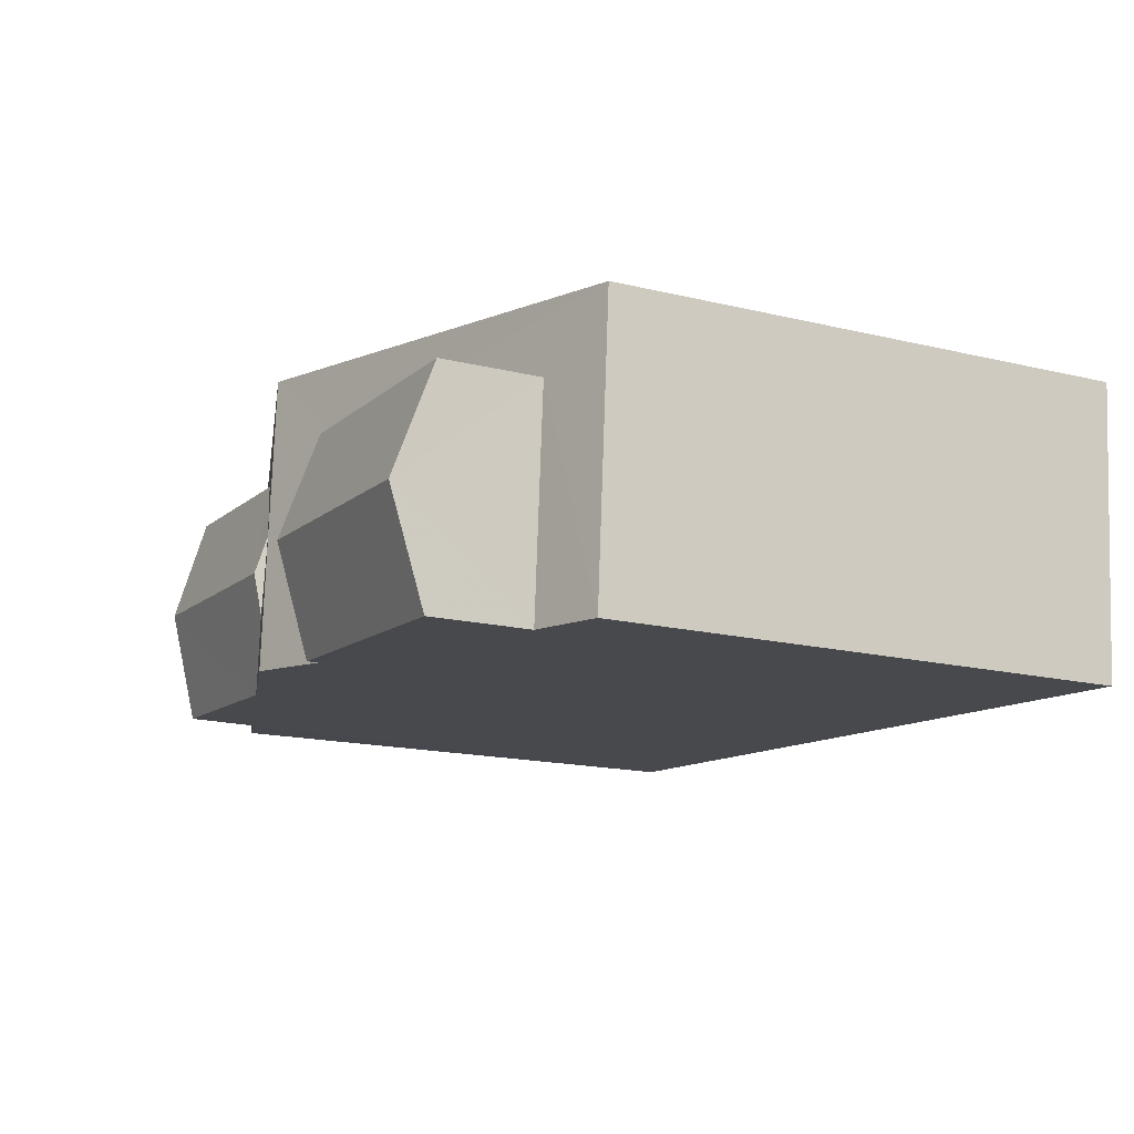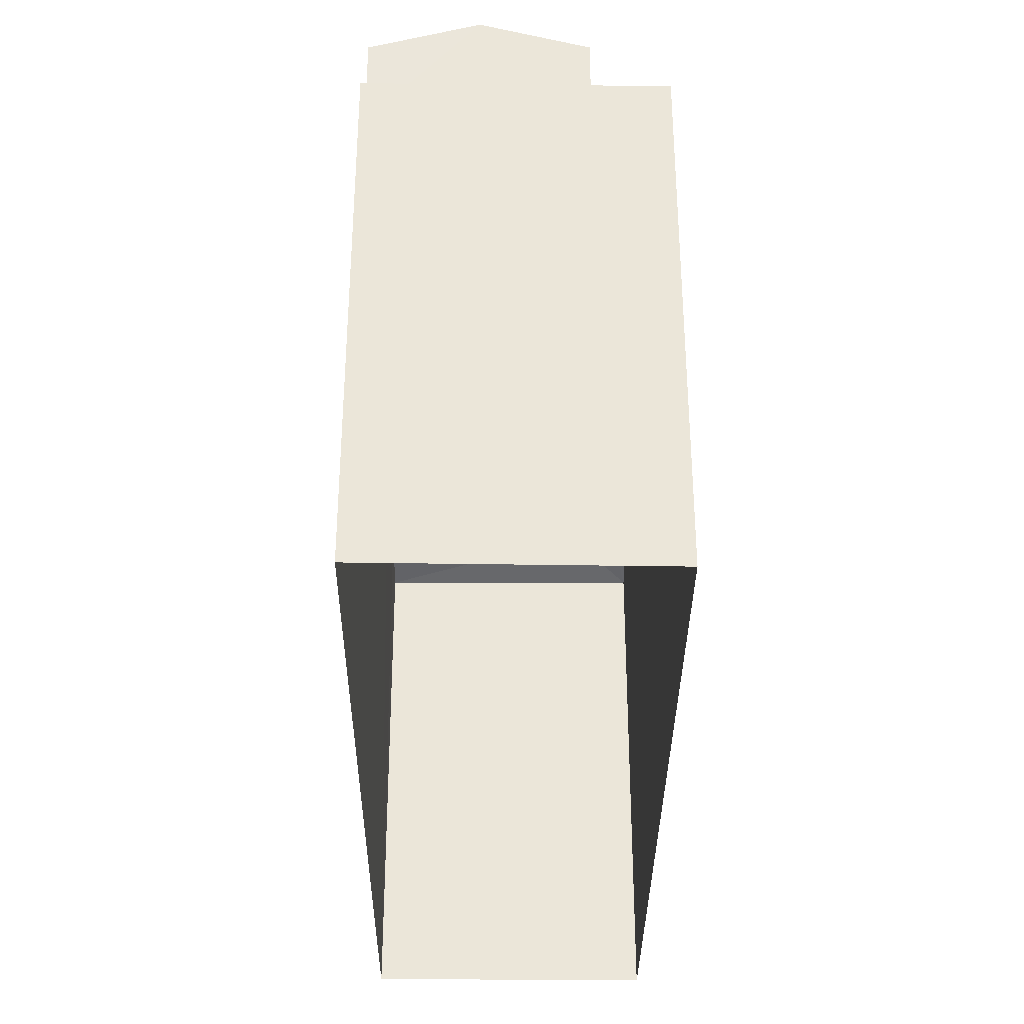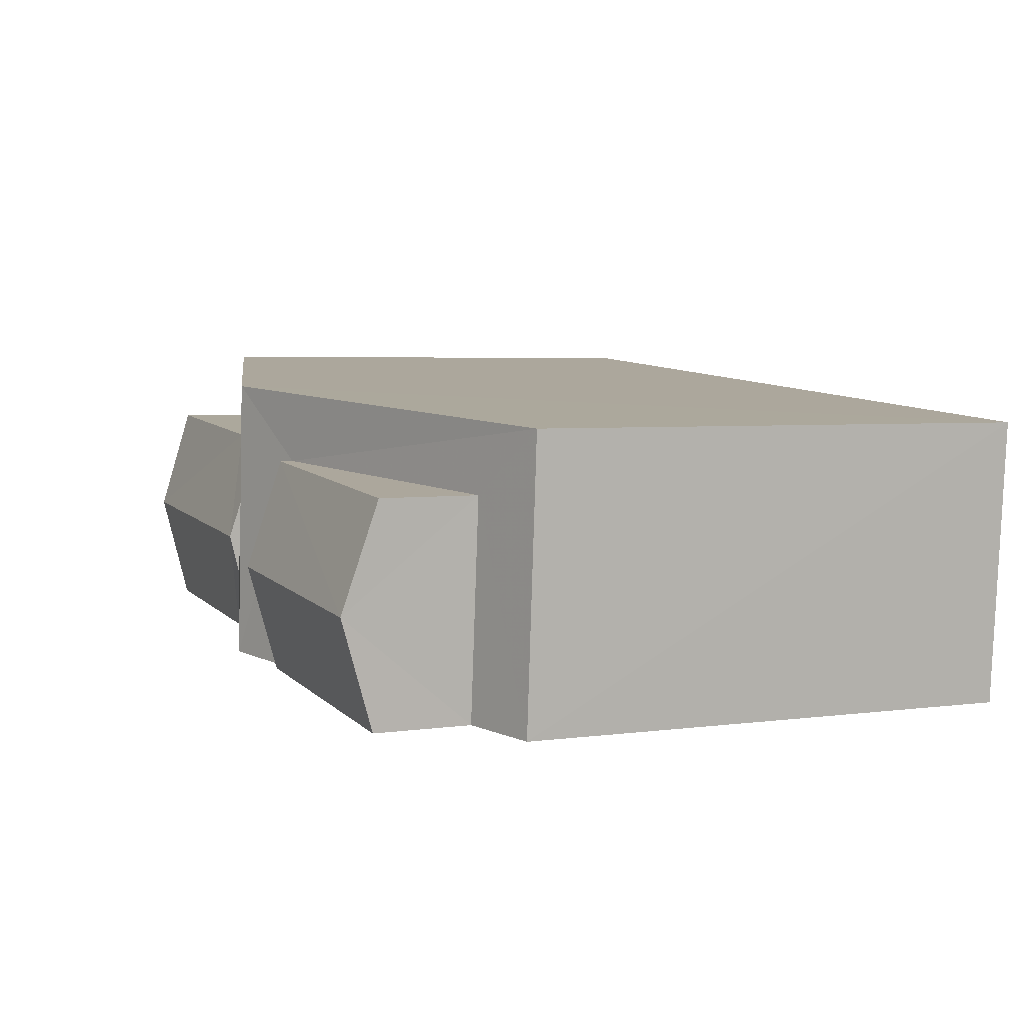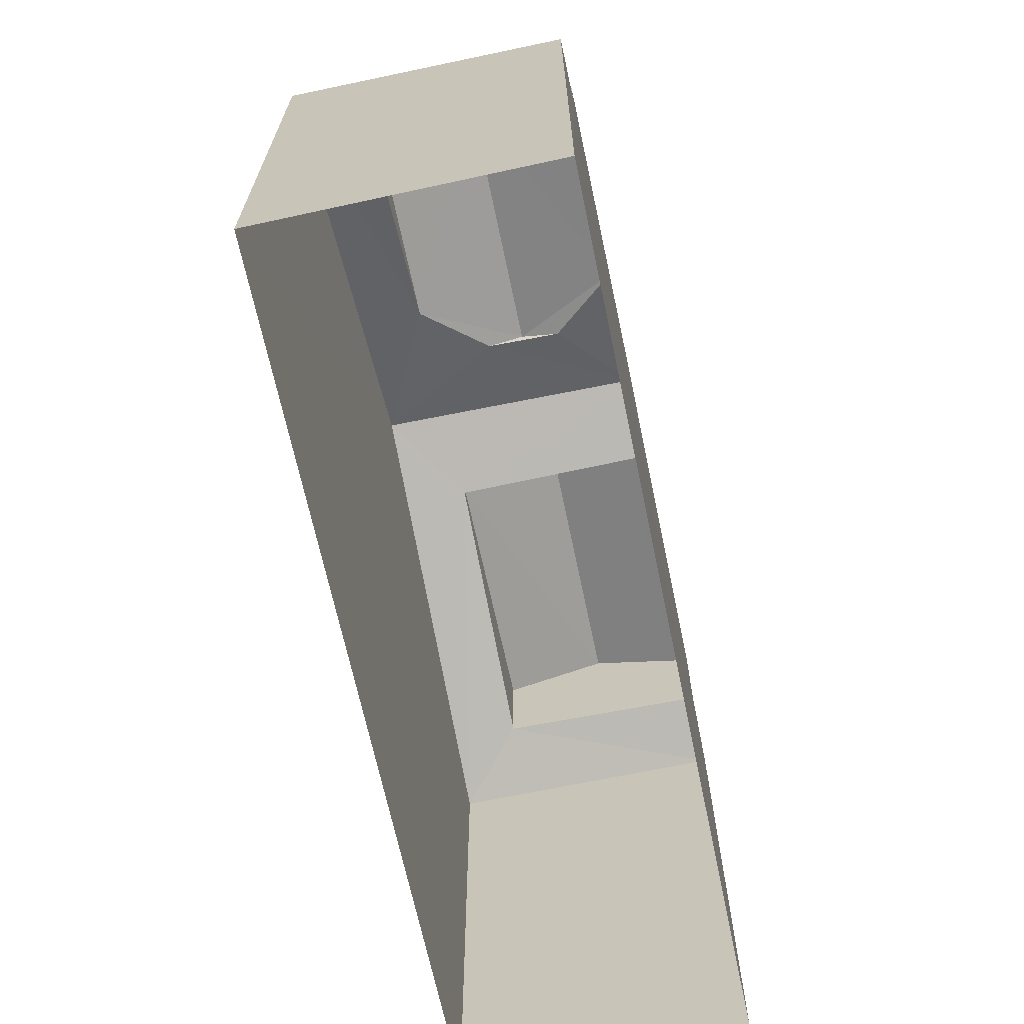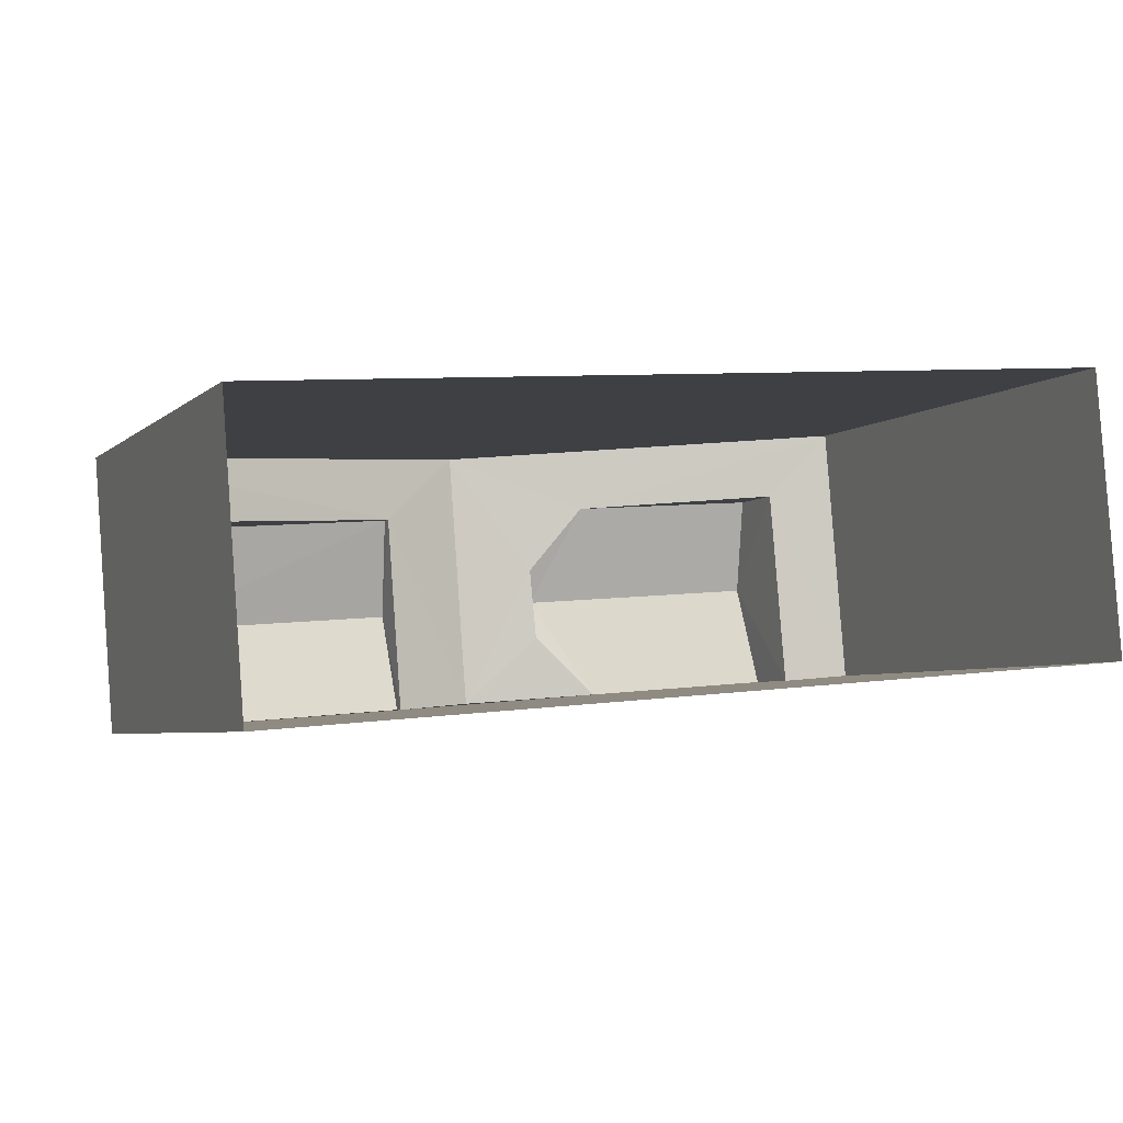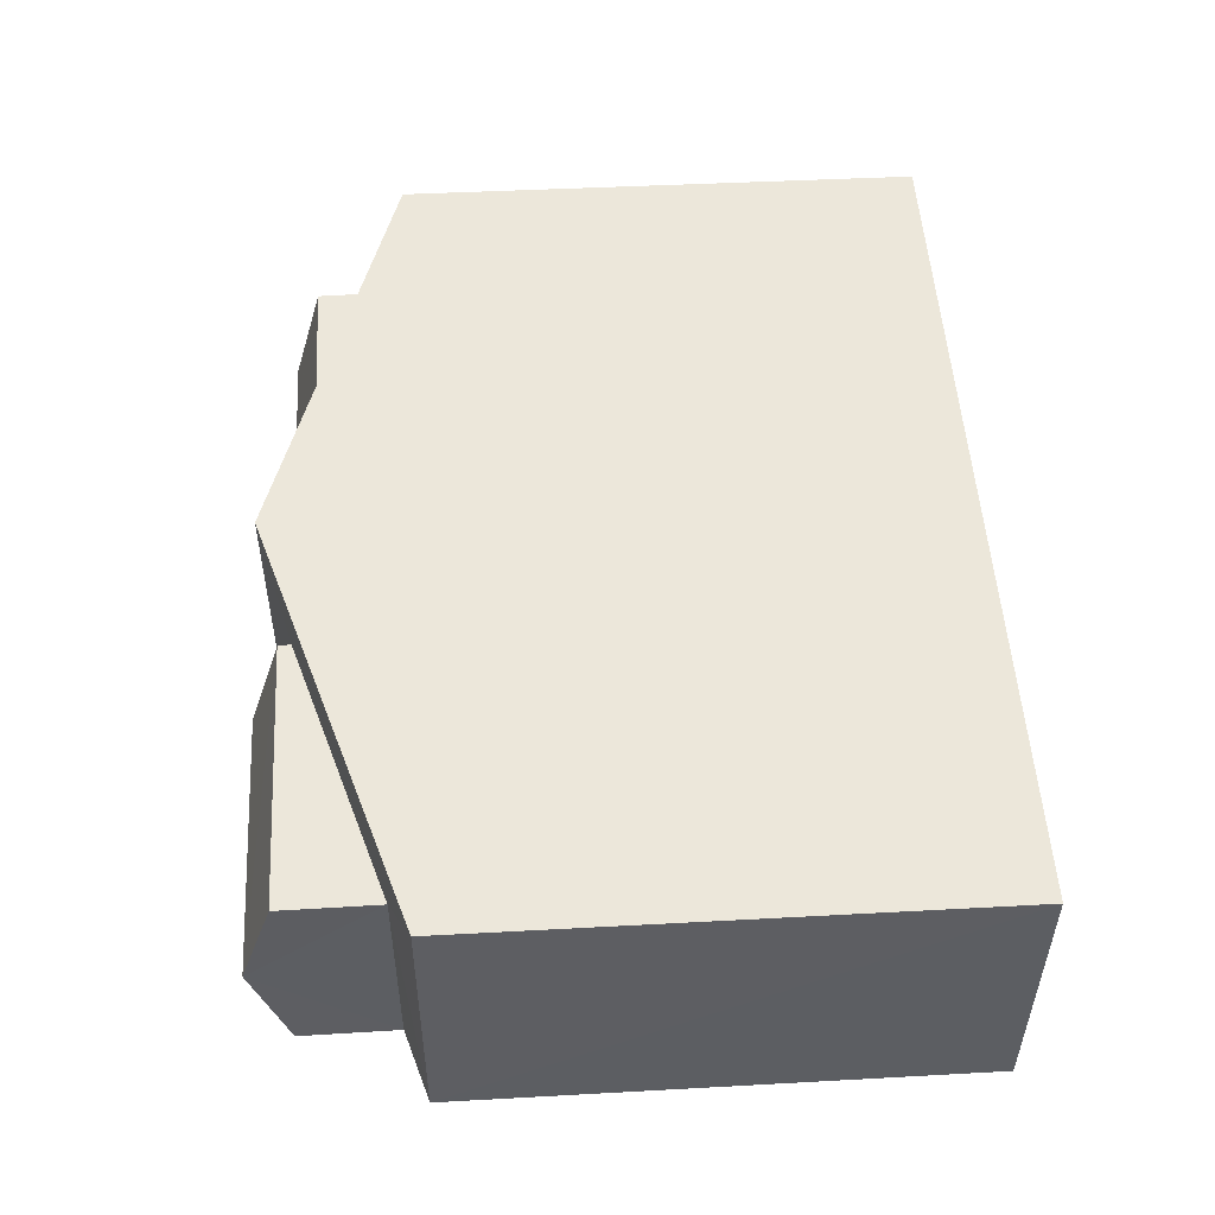
<metadata>
{"format":"obj","ext":"obj","renderer":"f3d","projection":"perspective","resolution":1024,"background":"white","views":[{"elev":-16.2,"azim":63.5,"up":"+Y"},{"elev":-33.7,"azim":85.0,"up":"+Z"},{"elev":4.0,"azim":65.0,"up":"+Y"},{"elev":-67.2,"azim":-82.7,"up":"+Z"},{"elev":-4.7,"azim":157.1,"up":"+Y"},{"elev":47.2,"azim":86.5,"up":"+Y"}]}
</metadata>
<code>
v -3.727e+05 -1.053e+05 24.48
v -3.727e+05 -1.053e+05 24.48
v -3.727e+05 -1.053e+05 24.48
v -3.727e+05 -1.053e+05 24.48
v -3.727e+05 -1.053e+05 32.81
v -3.727e+05 -1.053e+05 32.81
v -3.727e+05 -1.053e+05 32.42
v -3.727e+05 -1.053e+05 32.42
v -3.727e+05 -1.053e+05 32.67
v -3.727e+05 -1.053e+05 33
v -3.727e+05 -1.053e+05 32.67
v -3.727e+05 -1.053e+05 32.42
v -3.727e+05 -1.053e+05 31.53
v -3.727e+05 -1.053e+05 31.24
v -3.727e+05 -1.053e+05 31.53
v -3.727e+05 -1.053e+05 33
v -3.727e+05 -1.053e+05 31.24
v -3.727e+05 -1.053e+05 31.24
v -3.727e+05 -1.053e+05 31.54
v -3.727e+05 -1.053e+05 31.24
v -3.727e+05 -1.053e+05 32.65
v -3.727e+05 -1.053e+05 31.54
v -3.727e+05 -1.053e+05 32.65
v -3.727e+05 -1.053e+05 33.26
v -3.727e+05 -1.053e+05 32.81
v -3.727e+05 -1.053e+05 33.26
v -3.727e+05 -1.053e+05 32.81
v -3.727e+05 -1.053e+05 32.81
v -3.727e+05 -1.053e+05 32.81
v -3.727e+05 -1.053e+05 32.42
f 1 2 3
f 4 1 3
f 5 6 7
f 5 7 8
f 6 9 7
f 10 11 12
f 13 14 15
f 9 10 16
f 13 7 17
f 13 17 14
f 7 16 17
f 9 16 7
f 9 11 10
f 18 19 20
f 18 16 21
f 20 19 22
f 21 10 23
f 21 16 10
f 19 18 21
f 24 25 26
f 24 27 25
f 28 29 24
f 26 28 24
f 30 12 5
f 5 12 6
f 12 11 6
f 21 25 27
f 19 21 27
f 29 22 24
f 22 19 24
f 19 27 24
f 18 2 16
f 2 1 16
f 1 17 16
f 14 1 4
f 14 17 1
f 7 13 8
f 8 13 5
f 13 15 5
f 15 30 5
f 9 6 11
f 28 26 23
f 23 26 21
f 26 25 21
f 20 3 2
f 18 20 2
f 23 29 28
f 30 15 12
f 23 10 12
f 29 23 22
f 3 20 22
f 15 14 4
f 12 4 3
f 15 4 12
f 12 3 23
f 3 22 23

</code>
